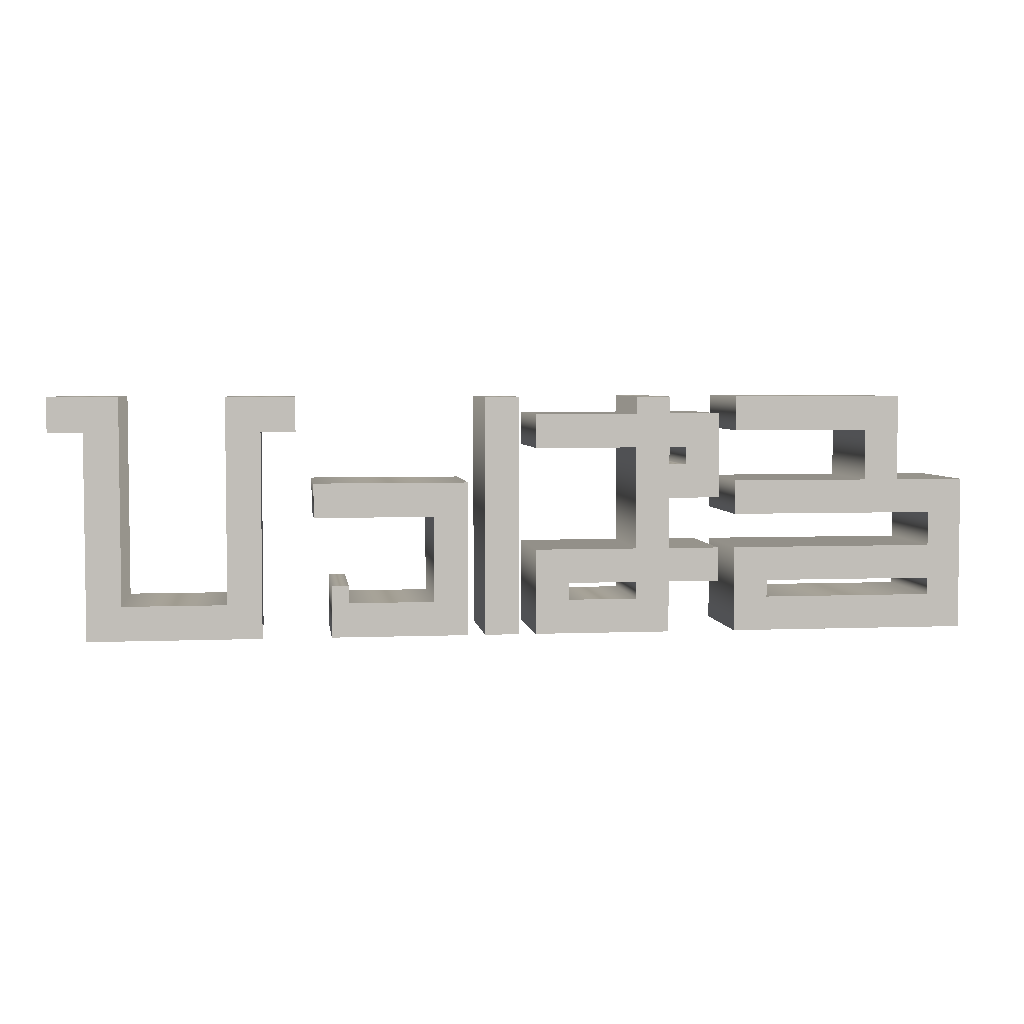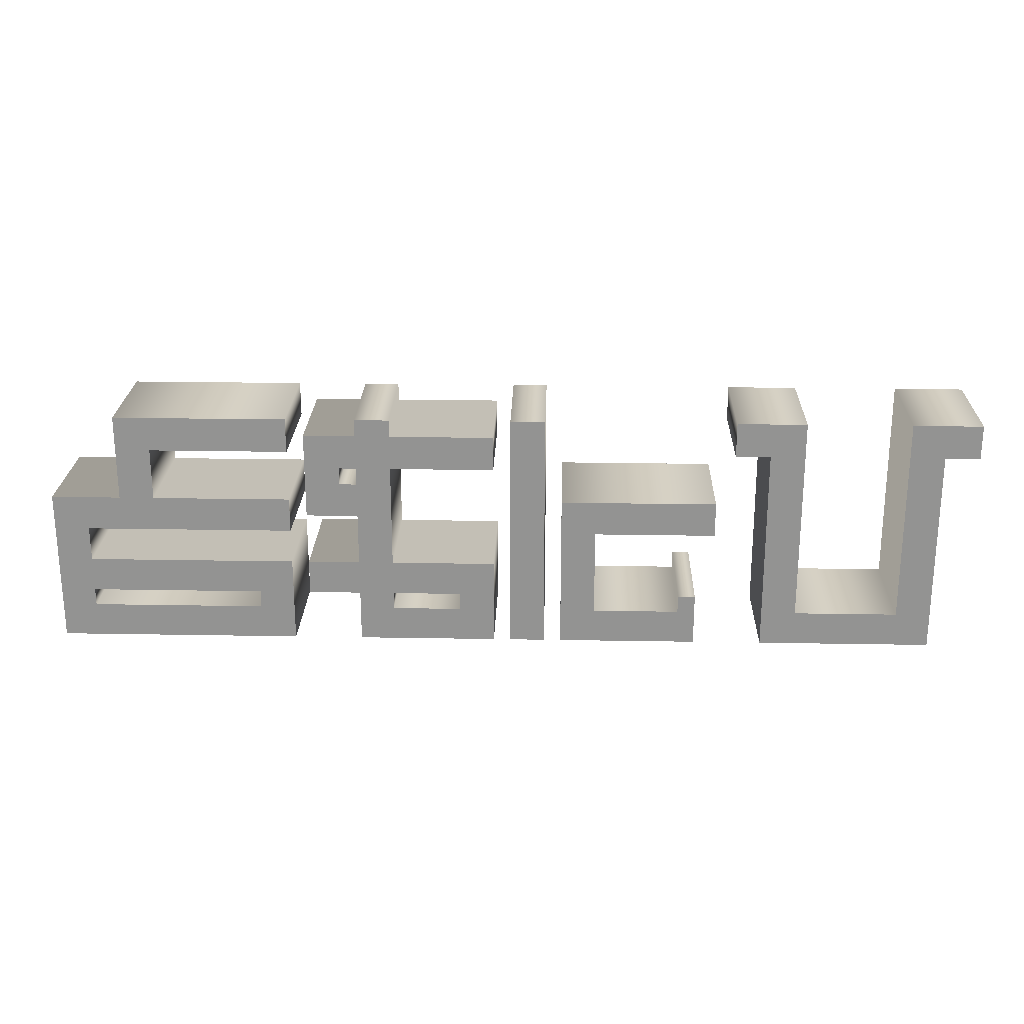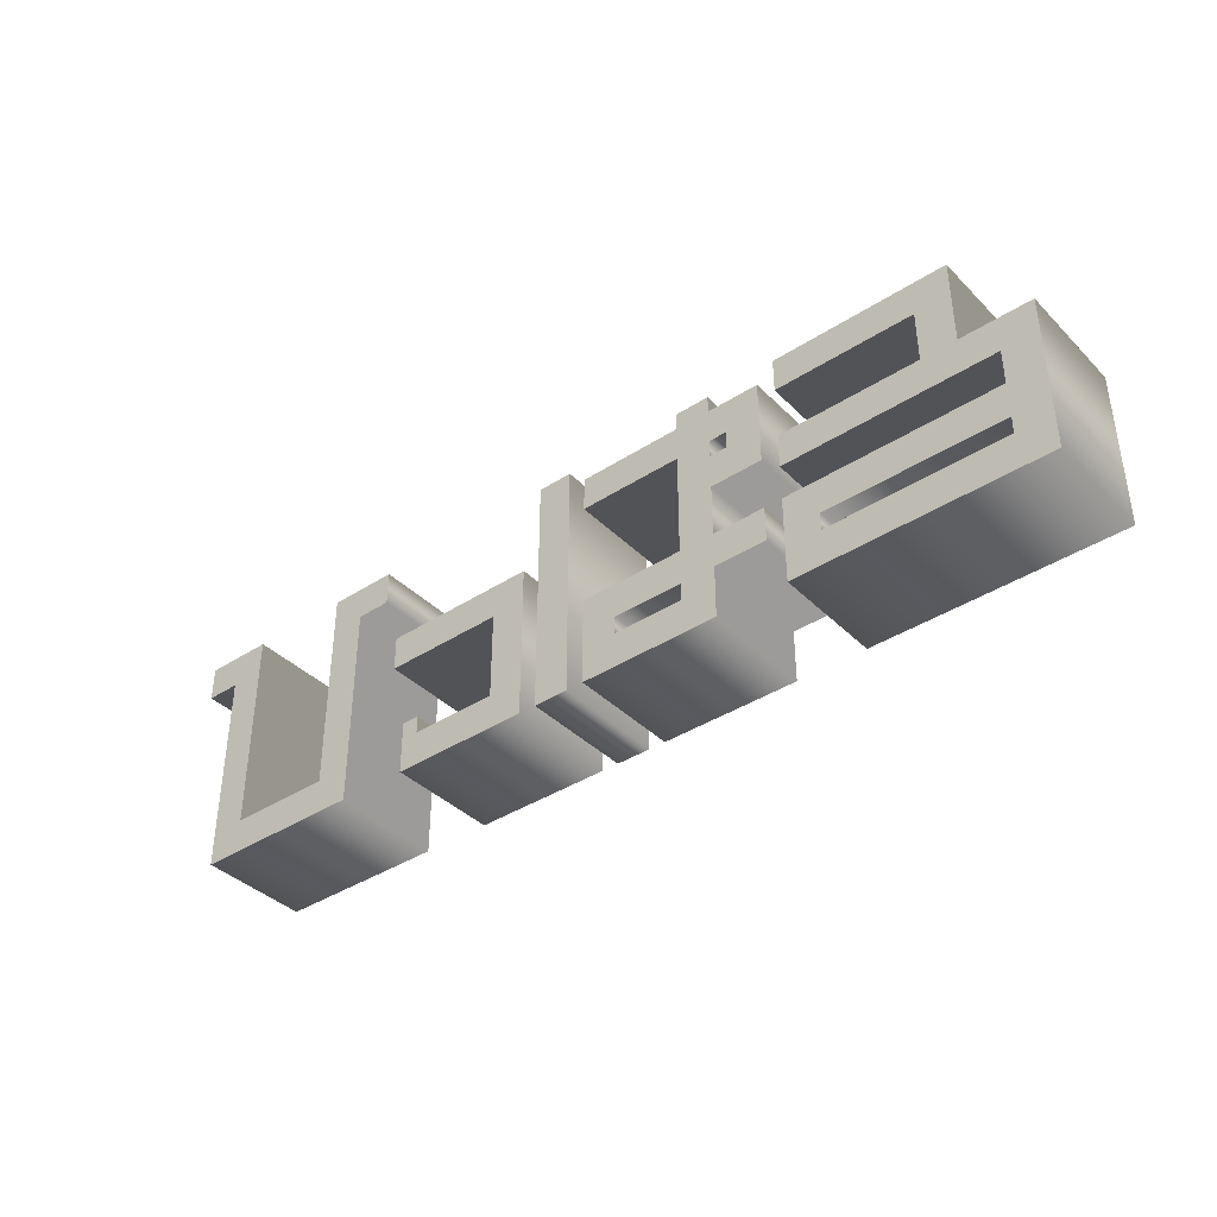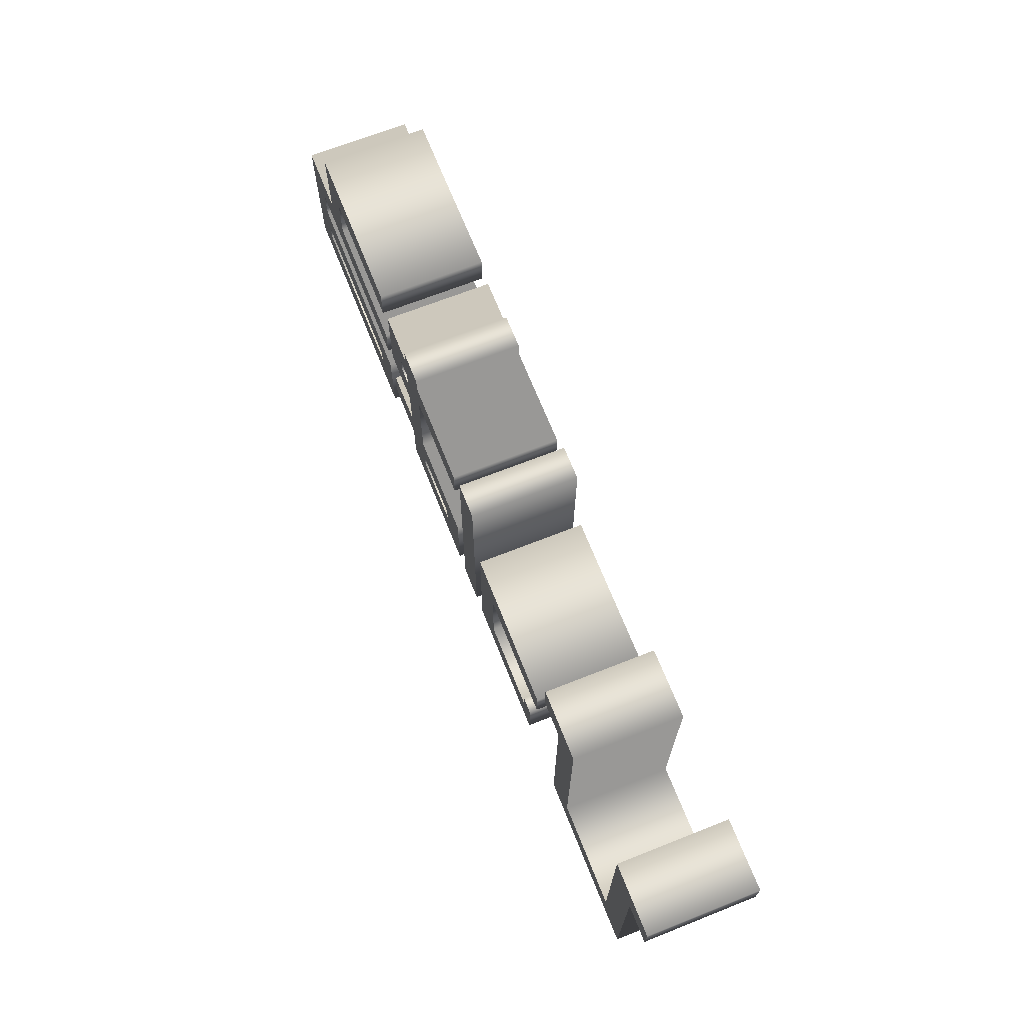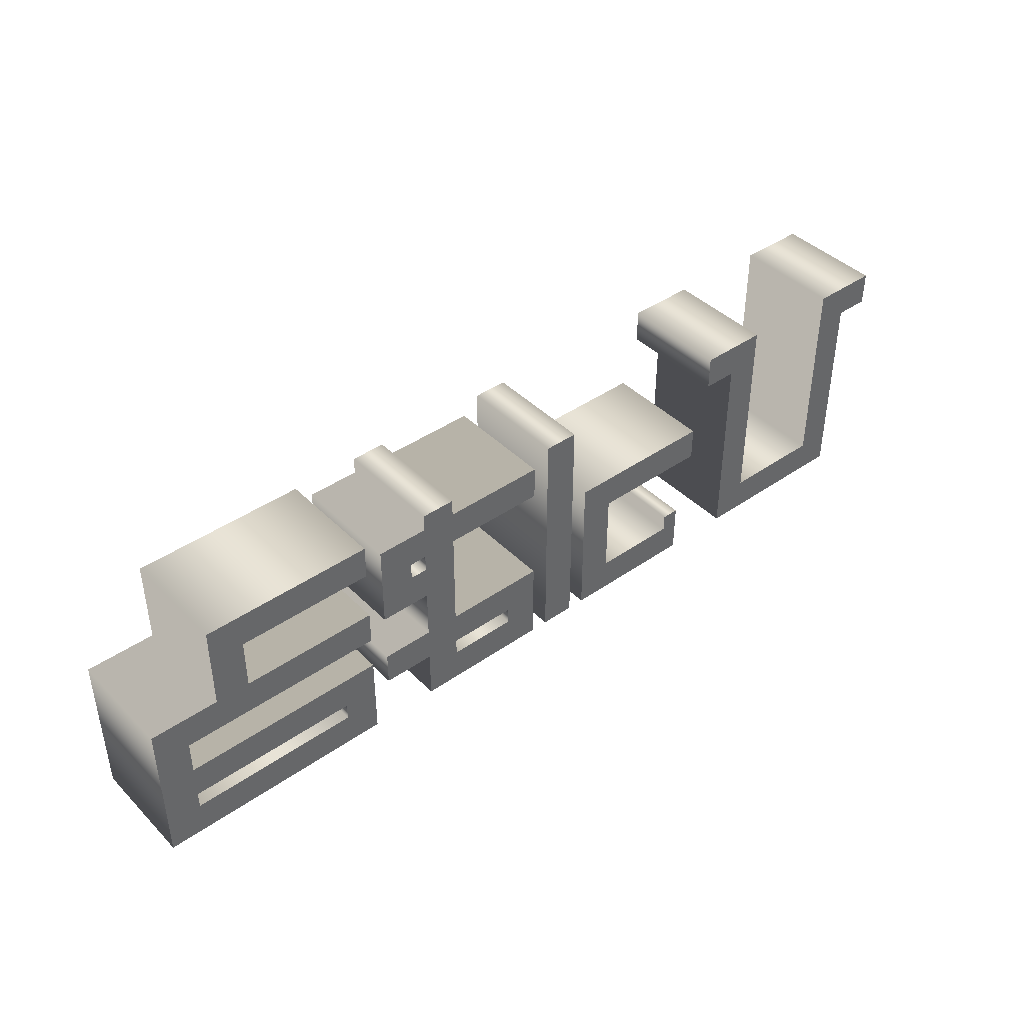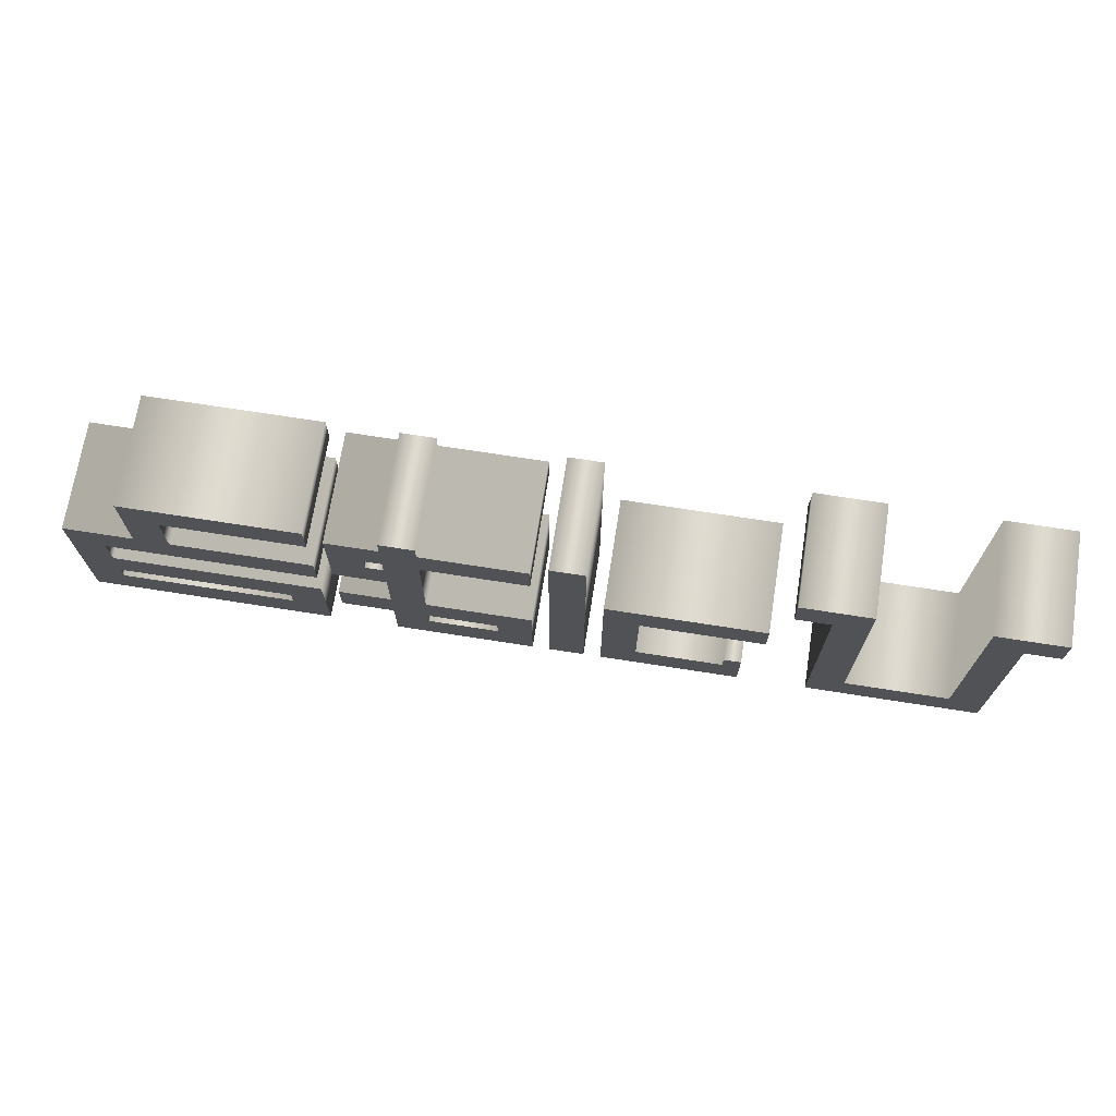
<metadata>
{"format":"obj","ext":"obj","renderer":"f3d","projection":"perspective","resolution":1024,"background":"white","views":[{"elev":4.3,"azim":-7.4,"up":"+Y"},{"elev":23.2,"azim":-178.3,"up":"+Y"},{"elev":-38.6,"azim":39.2,"up":"+Y"},{"elev":68.4,"azim":-111.6,"up":"+Y"},{"elev":41.7,"azim":139.9,"up":"+Y"},{"elev":70.5,"azim":-171.1,"up":"+Y"}]}
</metadata>
<code>
o テキスト
v 0.7812 -0.4375 0.2
v 0.7812 -0.125 0.2
v 1.531 -0.125 0.2
v 1.531 -0 0.2
v 0.7812 -0 0.2
v 0.7812 0.125 0.2
v 1.281 0.125 0.2
v 1.281 0.3125 0.2
v 0.7812 0.3125 0.2
v 0.7812 0.4375 0.2
v 1.406 0.4375 0.2
v 1.406 0.125 0.2
v 1.656 0.125 0.2
v 1.656 -0.4375 0.2
v 0.9062 -0.3125 0.2
v 1.531 -0.3125 0.2
v 1.531 -0.25 0.2
v 0.9062 -0.25 0.2
v 0.03125 -0.4375 0.2
v 0.03125 -0.125 0.2
v 0.4062 -0.125 0.2
v 0.4062 0.25 0.2
v 0.03125 0.25 0.2
v 0.03125 0.375 0.2
v 0.4062 0.375 0.2
v 0.4062 0.4375 0.2
v 0.5312 0.4375 0.2
v 0.5312 0.375 0.2
v 0.7188 0.375 0.2
v 0.7188 0.0625 0.2
v 0.5312 0.0625 0.2
v 0.5312 -0.125 0.2
v 0.7188 -0.125 0.2
v 0.7188 -0.25 0.2
v 0.5312 -0.25 0.2
v 0.5312 -0.4375 0.2
v 0.1562 -0.3125 0.2
v 0.4062 -0.3125 0.2
v 0.4062 -0.25 0.2
v 0.1562 -0.25 0.2
v 0.5312 0.1875 0.2
v 0.5938 0.1875 0.2
v 0.5938 0.25 0.2
v 0.5312 0.25 0.2
v -0.1562 -0.4375 0.2
v -0.1562 0.4375 0.2
v -0.03125 0.4375 0.2
v -0.03125 -0.4375 0.2
v -0.7188 -0.4375 0.2
v -0.7188 -0.25 0.2
v -0.6562 -0.25 0.2
v -0.6562 -0.3125 0.2
v -0.3438 -0.3125 0.2
v -0.3438 -0 0.2
v -0.7812 -0 0.2
v -0.7812 0.125 0.2
v -0.2188 0.125 0.2
v -0.2188 -0.4375 0.2
v -1.594 -0.4375 0.2
v -1.594 0.3125 0.2
v -1.719 0.3125 0.2
v -1.719 0.4375 0.2
v -1.469 0.4375 0.2
v -1.469 -0.3125 0.2
v -1.094 -0.3125 0.2
v -1.094 0.4375 0.2
v -0.8438 0.4375 0.2
v -0.8438 0.3125 0.2
v -0.9688 0.3125 0.2
v -0.9688 -0.4375 0.2
v 0.7812 -0.4375 -0.2
v 0.7812 -0.125 -0.2
v 1.531 -0.125 -0.2
v 1.531 0 -0.2
v 0.7812 0 -0.2
v 0.7812 0.125 -0.2
v 1.281 0.125 -0.2
v 1.281 0.3125 -0.2
v 0.7812 0.3125 -0.2
v 0.7812 0.4375 -0.2
v 1.406 0.4375 -0.2
v 1.406 0.125 -0.2
v 1.656 0.125 -0.2
v 1.656 -0.4375 -0.2
v 0.9062 -0.3125 -0.2
v 1.531 -0.3125 -0.2
v 1.531 -0.25 -0.2
v 0.9062 -0.25 -0.2
v 0.03125 -0.4375 -0.2
v 0.03125 -0.125 -0.2
v 0.4062 -0.125 -0.2
v 0.4062 0.25 -0.2
v 0.03125 0.25 -0.2
v 0.03125 0.375 -0.2
v 0.4062 0.375 -0.2
v 0.4062 0.4375 -0.2
v 0.5312 0.4375 -0.2
v 0.5312 0.375 -0.2
v 0.7188 0.375 -0.2
v 0.7188 0.0625 -0.2
v 0.5312 0.0625 -0.2
v 0.5312 -0.125 -0.2
v 0.7188 -0.125 -0.2
v 0.7188 -0.25 -0.2
v 0.5312 -0.25 -0.2
v 0.5312 -0.4375 -0.2
v 0.1562 -0.3125 -0.2
v 0.4062 -0.3125 -0.2
v 0.4062 -0.25 -0.2
v 0.1562 -0.25 -0.2
v 0.5312 0.1875 -0.2
v 0.5938 0.1875 -0.2
v 0.5938 0.25 -0.2
v 0.5312 0.25 -0.2
v -0.1562 -0.4375 -0.2
v -0.1562 0.4375 -0.2
v -0.03125 0.4375 -0.2
v -0.03125 -0.4375 -0.2
v -0.7188 -0.4375 -0.2
v -0.7188 -0.25 -0.2
v -0.6562 -0.25 -0.2
v -0.6562 -0.3125 -0.2
v -0.3438 -0.3125 -0.2
v -0.3438 0 -0.2
v -0.7812 0 -0.2
v -0.7812 0.125 -0.2
v -0.2188 0.125 -0.2
v -0.2188 -0.4375 -0.2
v -1.594 -0.4375 -0.2
v -1.594 0.3125 -0.2
v -1.719 0.3125 -0.2
v -1.719 0.4375 -0.2
v -1.469 0.4375 -0.2
v -1.469 -0.3125 -0.2
v -1.094 -0.3125 -0.2
v -1.094 0.4375 -0.2
v -0.8438 0.4375 -0.2
v -0.8438 0.3125 -0.2
v -0.9688 0.3125 -0.2
v -0.9688 -0.4375 -0.2
v -1.594 -0.4375 -0.2
v -1.594 -0.4375 0.2
v -1.594 0.3125 -0.2
v -1.594 0.3125 0.2
v -1.719 0.3125 -0.2
v -1.719 0.3125 0.2
v -1.719 0.4375 -0.2
v -1.719 0.4375 0.2
v -1.469 0.4375 -0.2
v -1.469 0.4375 0.2
v -1.469 -0.3125 -0.2
v -1.469 -0.3125 0.2
v -1.094 -0.3125 -0.2
v -1.094 -0.3125 0.2
v -1.094 0.4375 -0.2
v -1.094 0.4375 0.2
v -0.8438 0.4375 -0.2
v -0.8438 0.4375 0.2
v -0.8438 0.3125 -0.2
v -0.8438 0.3125 0.2
v -0.9688 0.3125 -0.2
v -0.9688 0.3125 0.2
v -0.9688 -0.4375 -0.2
v -0.9688 -0.4375 0.2
v -0.7188 -0.4375 -0.2
v -0.7188 -0.4375 0.2
v -0.7188 -0.25 -0.2
v -0.7188 -0.25 0.2
v -0.6562 -0.25 -0.2
v -0.6562 -0.25 0.2
v -0.6562 -0.3125 -0.2
v -0.6562 -0.3125 0.2
v -0.3438 -0.3125 -0.2
v -0.3438 -0.3125 0.2
v -0.3438 0 -0.2
v -0.3438 -0 0.2
v -0.7812 0 -0.2
v -0.7812 -0 0.2
v -0.7812 0.125 -0.2
v -0.7812 0.125 0.2
v -0.2188 0.125 -0.2
v -0.2188 0.125 0.2
v -0.2188 -0.4375 -0.2
v -0.2188 -0.4375 0.2
v -0.1562 -0.4375 -0.2
v -0.1562 -0.4375 0.2
v -0.1562 0.4375 -0.2
v -0.1562 0.4375 0.2
v -0.03125 0.4375 -0.2
v -0.03125 0.4375 0.2
v -0.03125 -0.4375 -0.2
v -0.03125 -0.4375 0.2
v 0.03125 -0.4375 -0.2
v 0.03125 -0.4375 0.2
v 0.03125 -0.125 -0.2
v 0.03125 -0.125 0.2
v 0.4062 -0.125 -0.2
v 0.4062 -0.125 0.2
v 0.4062 0.25 -0.2
v 0.4062 0.25 0.2
v 0.03125 0.25 -0.2
v 0.03125 0.25 0.2
v 0.03125 0.375 -0.2
v 0.03125 0.375 0.2
v 0.4062 0.375 -0.2
v 0.4062 0.375 0.2
v 0.4062 0.4375 -0.2
v 0.4062 0.4375 0.2
v 0.5312 0.4375 -0.2
v 0.5312 0.4375 0.2
v 0.5312 0.375 -0.2
v 0.5312 0.375 0.2
v 0.7188 0.375 -0.2
v 0.7188 0.375 0.2
v 0.7188 0.0625 -0.2
v 0.7188 0.0625 0.2
v 0.5312 0.0625 -0.2
v 0.5312 0.0625 0.2
v 0.5312 -0.125 -0.2
v 0.5312 -0.125 0.2
v 0.7188 -0.125 -0.2
v 0.7188 -0.125 0.2
v 0.7188 -0.25 -0.2
v 0.7188 -0.25 0.2
v 0.5312 -0.25 -0.2
v 0.5312 -0.25 0.2
v 0.5312 -0.4375 -0.2
v 0.5312 -0.4375 0.2
v 0.1562 -0.3125 -0.2
v 0.1562 -0.3125 0.2
v 0.4062 -0.3125 -0.2
v 0.4062 -0.3125 0.2
v 0.4062 -0.25 -0.2
v 0.4062 -0.25 0.2
v 0.1562 -0.25 -0.2
v 0.1562 -0.25 0.2
v 0.5312 0.1875 -0.2
v 0.5312 0.1875 0.2
v 0.5938 0.1875 -0.2
v 0.5938 0.1875 0.2
v 0.5938 0.25 -0.2
v 0.5938 0.25 0.2
v 0.5312 0.25 -0.2
v 0.5312 0.25 0.2
v 0.7812 -0.4375 -0.2
v 0.7812 -0.4375 0.2
v 0.7812 -0.125 -0.2
v 0.7812 -0.125 0.2
v 1.531 -0.125 -0.2
v 1.531 -0.125 0.2
v 1.531 0 -0.2
v 1.531 -0 0.2
v 0.7812 0 -0.2
v 0.7812 -0 0.2
v 0.7812 0.125 -0.2
v 0.7812 0.125 0.2
v 1.281 0.125 -0.2
v 1.281 0.125 0.2
v 1.281 0.3125 -0.2
v 1.281 0.3125 0.2
v 0.7812 0.3125 -0.2
v 0.7812 0.3125 0.2
v 0.7812 0.4375 -0.2
v 0.7812 0.4375 0.2
v 1.406 0.4375 -0.2
v 1.406 0.4375 0.2
v 1.406 0.125 -0.2
v 1.406 0.125 0.2
v 1.656 0.125 -0.2
v 1.656 0.125 0.2
v 1.656 -0.4375 -0.2
v 1.656 -0.4375 0.2
v 0.9062 -0.3125 -0.2
v 0.9062 -0.3125 0.2
v 1.531 -0.3125 -0.2
v 1.531 -0.3125 0.2
v 1.531 -0.25 -0.2
v 1.531 -0.25 0.2
v 0.9062 -0.25 -0.2
v 0.9062 -0.25 0.2
f 9 11 10
f 9 8 11
f 8 12 11
f 7 12 8
f 5 7 6
f 5 12 7
f 5 13 12
f 5 4 13
f 4 14 13
f 3 14 4
f 1 18 2
f 18 3 2
f 18 17 3
f 17 14 3
f 1 15 18
f 16 14 17
f 1 16 15
f 1 14 16
f 45 47 46
f 45 48 47
f 25 27 26
f 25 28 27
f 23 25 24
f 23 28 25
f 23 29 28
f 23 22 29
f 22 44 29
f 44 43 29
f 43 30 29
f 21 44 22
f 21 41 44
f 42 30 43
f 21 42 41
f 21 31 42
f 31 30 42
f 21 32 31
f 19 40 20
f 40 21 20
f 40 32 21
f 40 33 32
f 40 34 33
f 19 37 40
f 39 34 40
f 38 35 39
f 35 34 39
f 38 36 35
f 19 38 37
f 19 36 38
f 55 57 56
f 55 54 57
f 54 58 57
f 53 58 54
f 49 51 50
f 49 52 51
f 49 53 52
f 49 58 53
f 61 63 62
f 61 60 63
f 60 64 63
f 65 69 66
f 69 67 66
f 69 68 67
f 59 64 60
f 65 70 69
f 59 65 64
f 59 70 65
f 79 80 81
f 79 81 78
f 78 81 82
f 77 78 82
f 75 76 77
f 75 77 82
f 75 82 83
f 75 83 74
f 74 83 84
f 73 74 84
f 71 72 88
f 88 72 73
f 88 73 87
f 87 73 84
f 71 88 85
f 86 87 84
f 71 85 86
f 71 86 84
f 115 116 117
f 115 117 118
f 95 96 97
f 95 97 98
f 93 94 95
f 93 95 98
f 93 98 99
f 93 99 92
f 92 99 114
f 114 99 113
f 113 99 100
f 91 92 114
f 91 114 111
f 112 113 100
f 91 111 112
f 91 112 101
f 101 112 100
f 91 101 102
f 89 90 110
f 110 90 91
f 110 91 102
f 110 102 103
f 110 103 104
f 89 110 107
f 109 110 104
f 108 109 105
f 105 109 104
f 108 105 106
f 89 107 108
f 89 108 106
f 125 126 127
f 125 127 124
f 124 127 128
f 123 124 128
f 119 120 121
f 119 121 122
f 119 122 123
f 119 123 128
f 131 132 133
f 131 133 130
f 130 133 134
f 135 136 139
f 139 136 137
f 139 137 138
f 129 130 134
f 135 139 140
f 129 134 135
f 129 135 140
f 142 144 143 141
f 144 146 145 143
f 146 148 147 145
f 148 150 149 147
f 150 152 151 149
f 152 154 153 151
f 154 156 155 153
f 156 158 157 155
f 158 160 159 157
f 160 162 161 159
f 162 164 163 161
f 164 142 141 163
f 166 168 167 165
f 168 170 169 167
f 170 172 171 169
f 172 174 173 171
f 174 176 175 173
f 176 178 177 175
f 178 180 179 177
f 180 182 181 179
f 182 184 183 181
f 184 166 165 183
f 186 188 187 185
f 188 190 189 187
f 190 192 191 189
f 192 186 185 191
f 194 196 195 193
f 196 198 197 195
f 198 200 199 197
f 200 202 201 199
f 202 204 203 201
f 204 206 205 203
f 206 208 207 205
f 208 210 209 207
f 210 212 211 209
f 212 214 213 211
f 214 216 215 213
f 216 218 217 215
f 218 220 219 217
f 220 222 221 219
f 222 224 223 221
f 224 226 225 223
f 226 228 227 225
f 228 194 193 227
f 230 232 231 229
f 232 234 233 231
f 234 236 235 233
f 236 230 229 235
f 238 240 239 237
f 240 242 241 239
f 242 244 243 241
f 244 238 237 243
f 246 248 247 245
f 248 250 249 247
f 250 252 251 249
f 252 254 253 251
f 254 256 255 253
f 256 258 257 255
f 258 260 259 257
f 260 262 261 259
f 262 264 263 261
f 264 266 265 263
f 266 268 267 265
f 268 270 269 267
f 270 272 271 269
f 272 246 245 271
f 274 276 275 273
f 276 278 277 275
f 278 280 279 277
f 280 274 273 279

</code>
